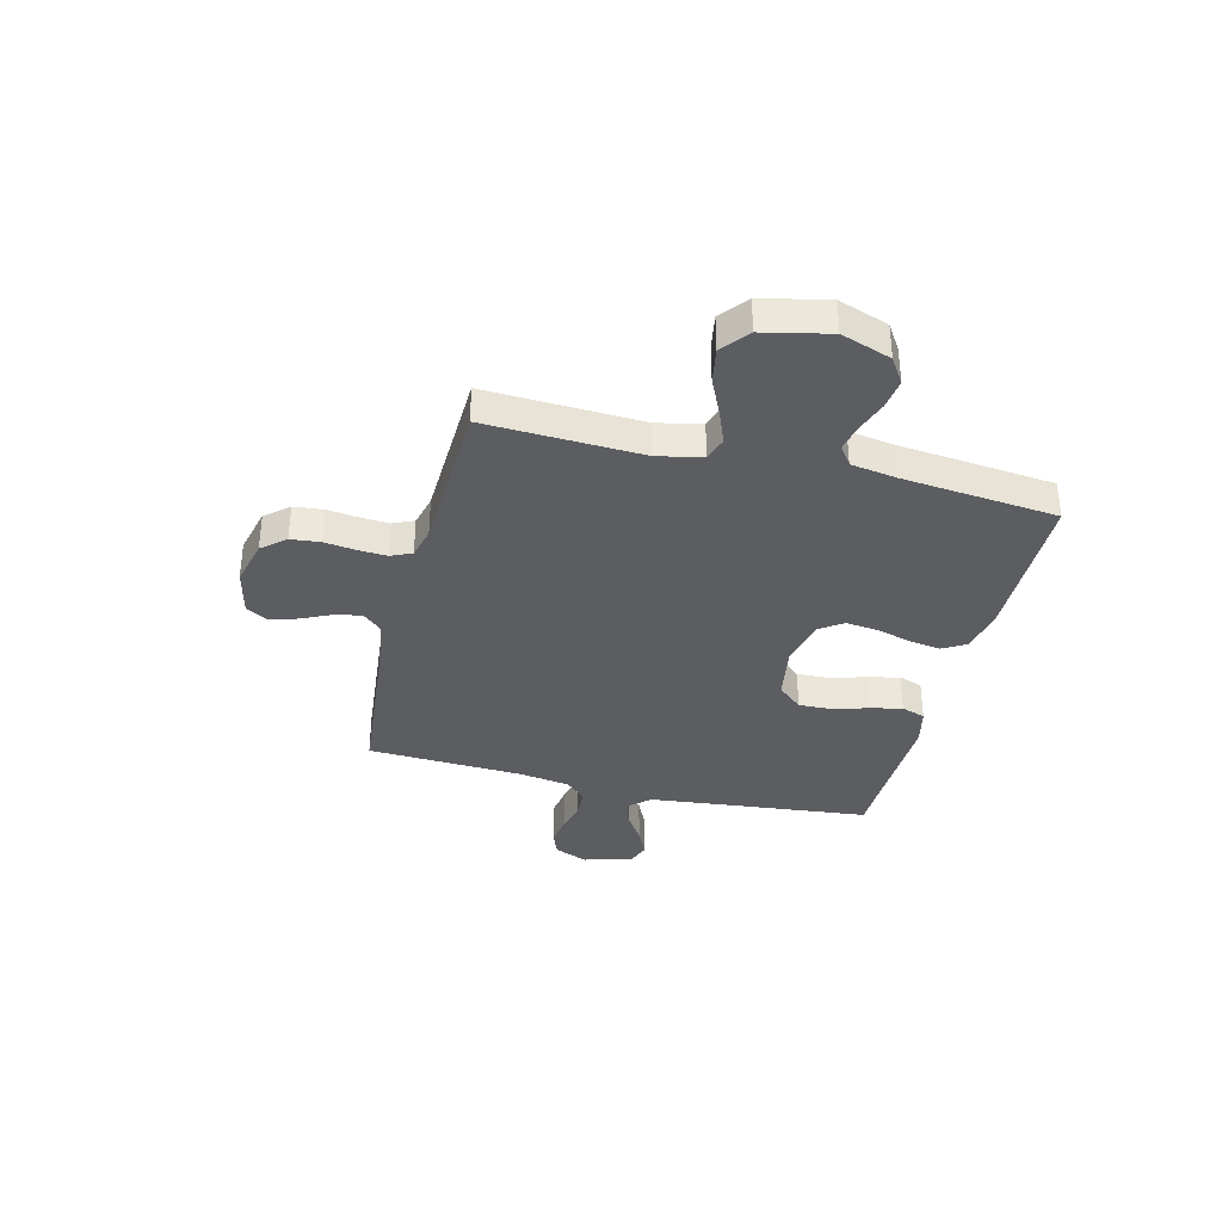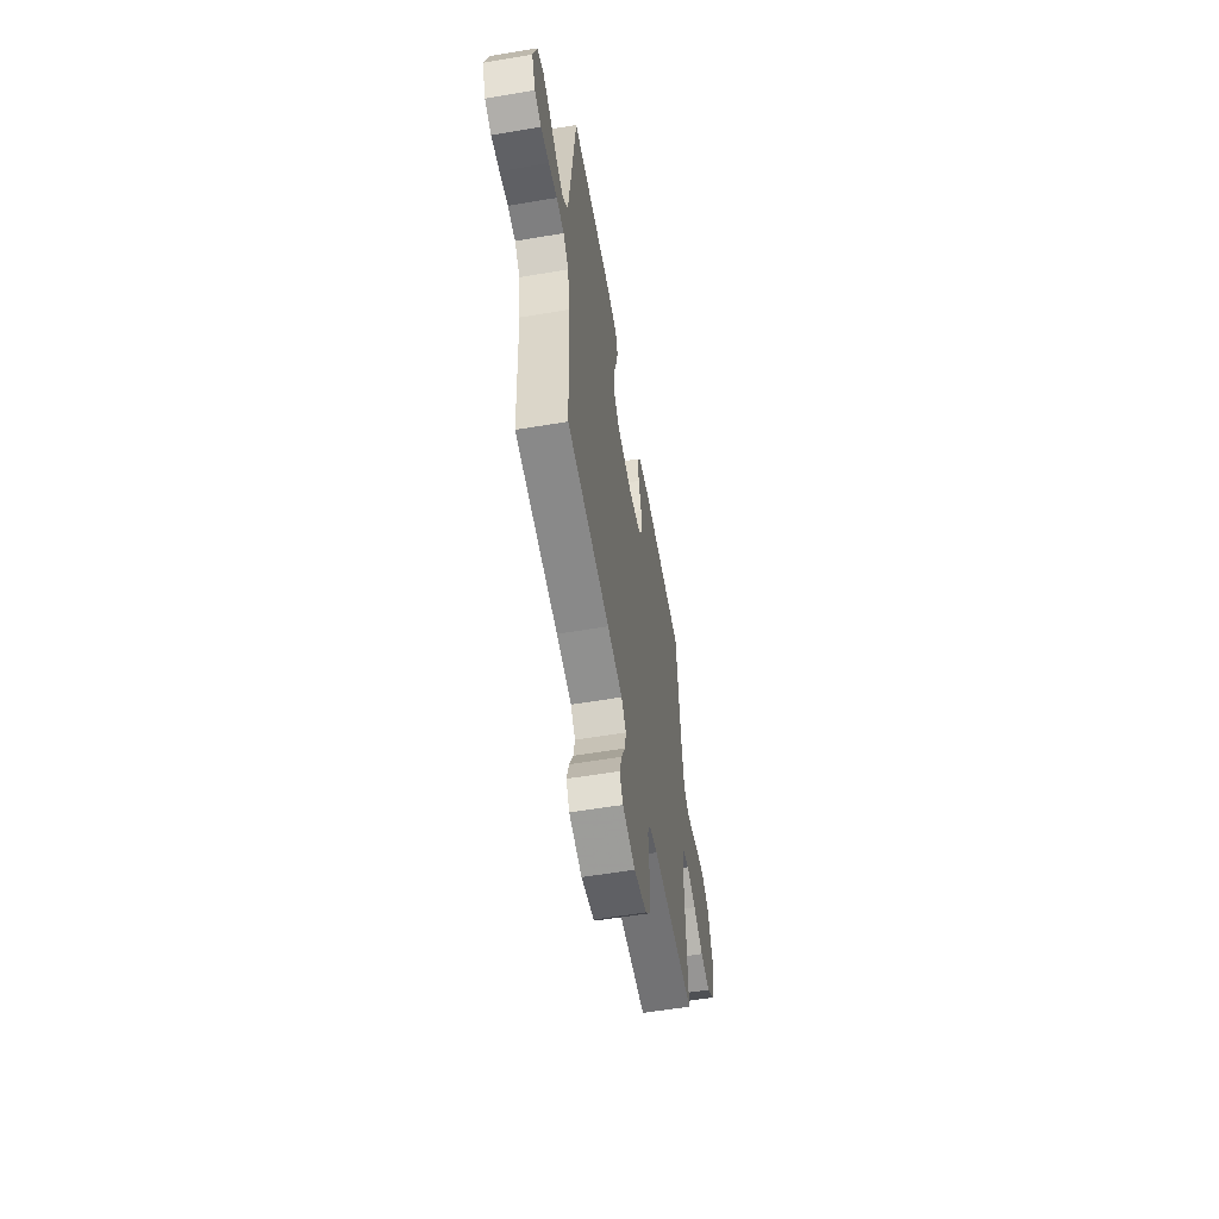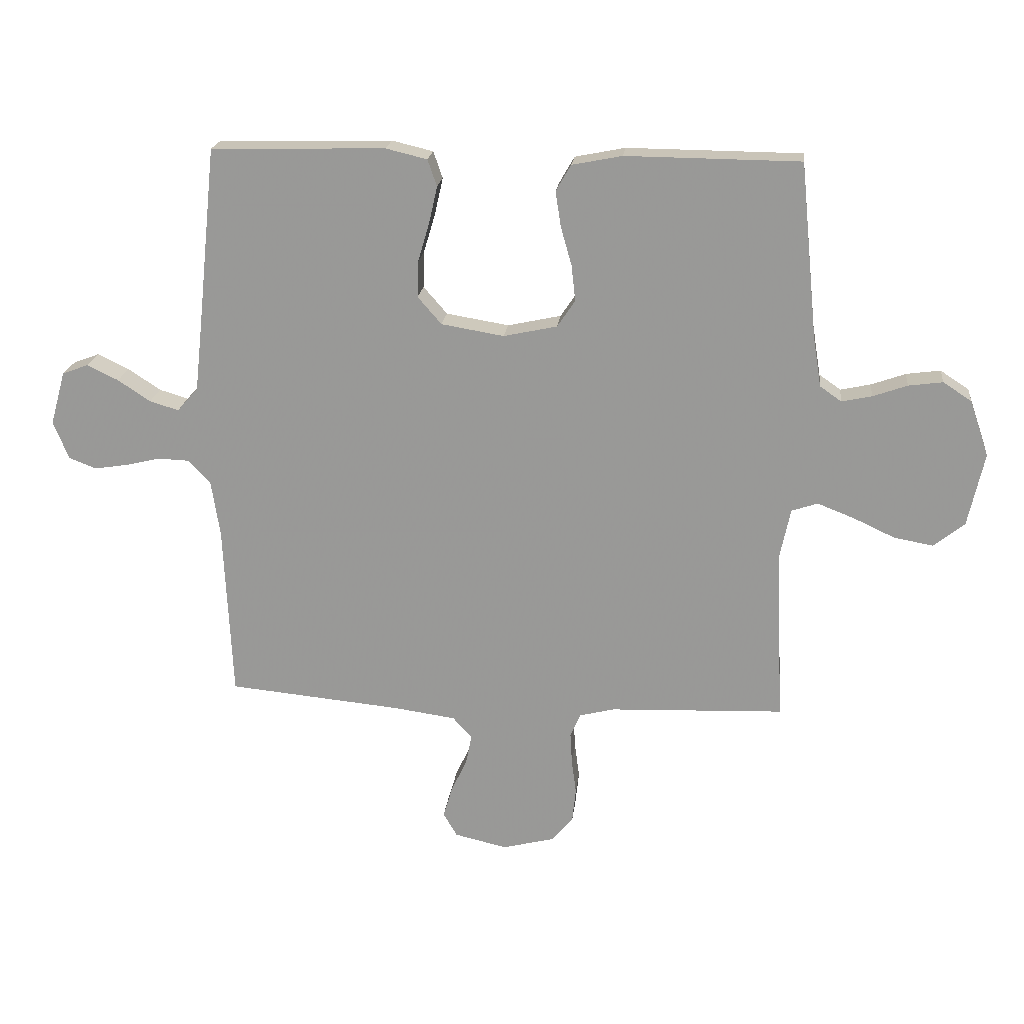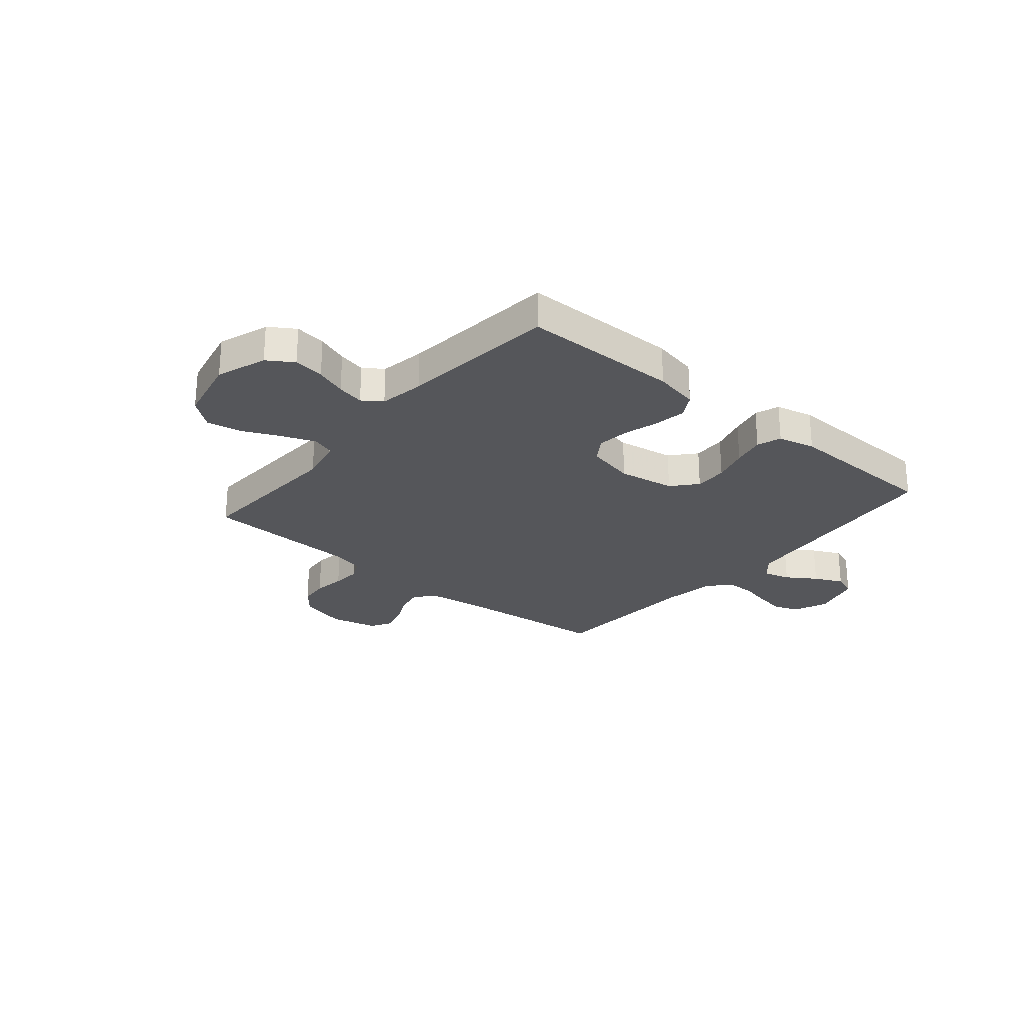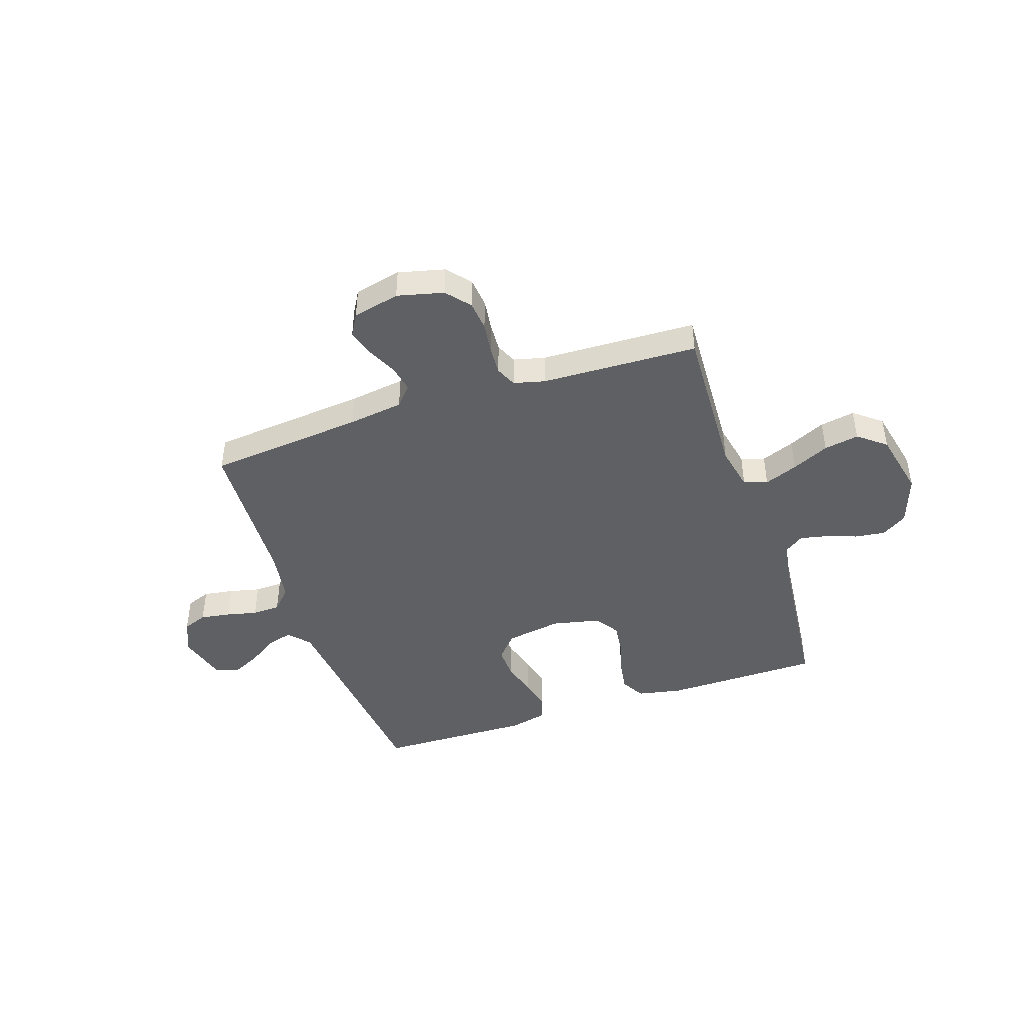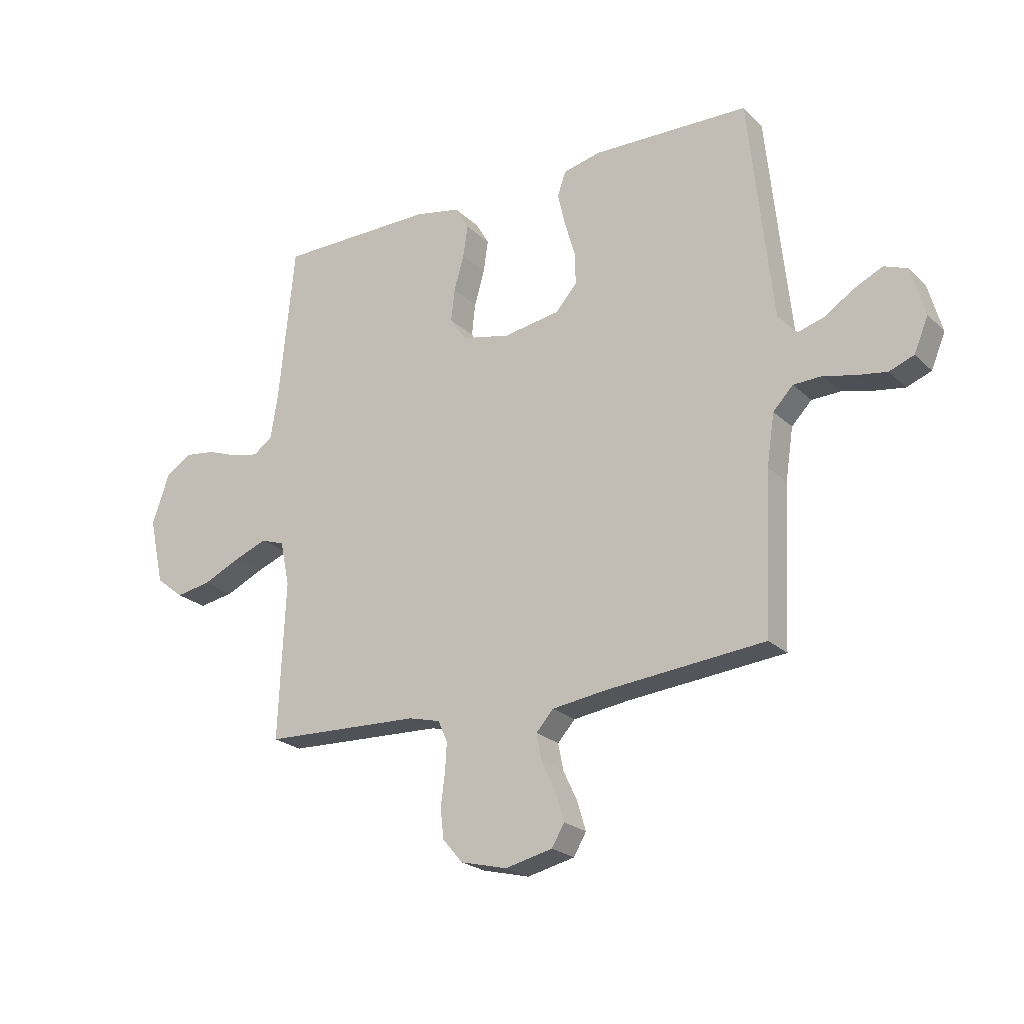
<metadata>
{"format":"obj","ext":"obj","renderer":"f3d","projection":"perspective","resolution":1024,"background":"white","views":[{"elev":-35.7,"azim":-104.0,"up":"+Y"},{"elev":-57.7,"azim":99.9,"up":"+Z"},{"elev":20.1,"azim":-173.7,"up":"+Z"},{"elev":-25.8,"azim":-40.2,"up":"+Y"},{"elev":-44.3,"azim":-161.5,"up":"+Y"},{"elev":-22.6,"azim":32.7,"up":"+Z"}]}
</metadata>
<code>
v 0.5 0.07 0.5
v 0.531 0.07 0.2
v 0.545 0.07 0.072
v 0.581 0.07 0.032
v 0.631 0.07 0.047
v 0.687 0.07 0.084
v 0.741 0.07 0.11
v 0.786 0.07 0.093
v 0.812 0.07 0
v 0.785 0.07 -0.065
v 0.738 0.07 -0.083
v 0.68 0.07 -0.074
v 0.621 0.07 -0.06
v 0.567 0.07 -0.062
v 0.529 0.07 -0.102
v 0.514 0.07 -0.2
v 0.5 0.07 -0.5
v 0.2 0.07 -0.529
v 0.094 0.07 -0.544
v 0.061 0.07 -0.581
v 0.071 0.07 -0.632
v 0.098 0.07 -0.689
v 0.114 0.07 -0.743
v 0.09 0.07 -0.784
v 0 0.07 -0.805
v -0.089 0.07 -0.783
v -0.127 0.07 -0.738
v -0.133 0.07 -0.681
v -0.125 0.07 -0.62
v -0.122 0.07 -0.566
v -0.14 0.07 -0.526
v -0.2 0.07 -0.511
v -0.5 0.07 -0.5
v -0.487 0.07 -0.2
v -0.505 0.07 -0.114
v -0.55 0.07 -0.099
v -0.614 0.07 -0.124
v -0.685 0.07 -0.157
v -0.752 0.07 -0.169
v -0.805 0.07 -0.127
v -0.833 0.07 0
v -0.8 0.07 0.096
v -0.751 0.07 0.128
v -0.692 0.07 0.12
v -0.633 0.07 0.099
v -0.581 0.07 0.088
v -0.544 0.07 0.114
v -0.53 0.07 0.2
v -0.5 0.07 0.5
v -0.2 0.07 0.503
v -0.114 0.07 0.486
v -0.088 0.07 0.441
v -0.097 0.07 0.381
v -0.116 0.07 0.314
v -0.123 0.07 0.252
v -0.092 0.07 0.206
v 0 0.07 0.186
v 0.108 0.07 0.204
v 0.149 0.07 0.251
v 0.147 0.07 0.314
v 0.127 0.07 0.382
v 0.113 0.07 0.444
v 0.129 0.07 0.49
v 0.2 0.07 0.507
v 0.5 0 0.5
v 0.531 0 0.2
v 0.545 0 0.072
v 0.581 0 0.032
v 0.631 0 0.047
v 0.687 0 0.084
v 0.741 0 0.11
v 0.786 0 0.093
v 0.812 0 0
v 0.785 0 -0.065
v 0.738 0 -0.083
v 0.68 0 -0.074
v 0.621 0 -0.06
v 0.567 0 -0.062
v 0.529 0 -0.102
v 0.514 0 -0.2
v 0.5 0 -0.5
v 0.2 0 -0.529
v 0.094 0 -0.544
v 0.061 0 -0.581
v 0.071 0 -0.632
v 0.098 0 -0.689
v 0.114 0 -0.743
v 0.09 0 -0.784
v 0 0 -0.805
v -0.089 0 -0.783
v -0.127 0 -0.738
v -0.133 0 -0.681
v -0.125 0 -0.62
v -0.122 0 -0.566
v -0.14 0 -0.526
v -0.2 0 -0.511
v -0.5 0 -0.5
v -0.487 0 -0.2
v -0.505 0 -0.114
v -0.55 0 -0.099
v -0.614 0 -0.124
v -0.685 0 -0.157
v -0.752 0 -0.169
v -0.805 0 -0.127
v -0.833 0 0
v -0.8 0 0.096
v -0.751 0 0.128
v -0.692 0 0.12
v -0.633 0 0.099
v -0.581 0 0.088
v -0.544 0 0.114
v -0.53 0 0.2
v -0.5 0 0.5
v -0.2 0 0.503
v -0.114 0 0.486
v -0.088 0 0.441
v -0.097 0 0.381
v -0.116 0 0.314
v -0.123 0 0.252
v -0.092 0 0.206
v 0 0 0.186
v 0.108 0 0.204
v 0.149 0 0.251
v 0.147 0 0.314
v 0.127 0 0.382
v 0.113 0 0.444
v 0.129 0 0.49
v 0.2 0 0.507
f 63 64 1 2
f 60 61 62 63
f 60 63 2 3
f 59 60 3 4
f 58 59 4
f 57 58 4
f 56 57 4
f 51 52 53 54
f 51 54 55
f 48 49 50 51
f 47 48 51 55
f 46 47 55 56
f 42 43 44 45
f 42 45 46
f 41 42 46
f 37 38 39 40
f 36 37 40 41
f 35 36 41 46
f 32 33 34
f 31 32 34 35
f 26 27 28 29
f 26 29 30
f 25 26 30
f 24 25 30 31
f 21 22 23 24
f 20 21 24 31
f 16 17 18
f 15 16 18 19
f 14 15 19
f 10 11 12 13
f 8 9 10 13
f 8 13 14
f 5 6 7 8
f 4 5 8 14
f 56 4 14 19
f 31 35 46 56
f 19 20 31 56
f 66 65 128 127
f 127 126 125 124
f 67 66 127 124
f 68 67 124 123
f 68 123 122
f 68 122 121
f 68 121 120
f 118 117 116 115
f 119 118 115
f 115 114 113 112
f 119 115 112 111
f 120 119 111 110
f 109 108 107 106
f 110 109 106
f 110 106 105
f 104 103 102 101
f 105 104 101 100
f 110 105 100 99
f 98 97 96
f 99 98 96 95
f 93 92 91 90
f 94 93 90
f 94 90 89
f 95 94 89 88
f 88 87 86 85
f 95 88 85 84
f 82 81 80
f 83 82 80 79
f 83 79 78
f 77 76 75 74
f 77 74 73 72
f 78 77 72
f 72 71 70 69
f 78 72 69 68
f 83 78 68 120
f 120 110 99 95
f 120 95 84 83
f 1 65 66 2
f 2 66 67 3
f 3 67 68 4
f 4 68 69 5
f 5 69 70 6
f 6 70 71 7
f 7 71 72 8
f 8 72 73 9
f 9 73 74 10
f 10 74 75 11
f 11 75 76 12
f 12 76 77 13
f 13 77 78 14
f 14 78 79 15
f 15 79 80 16
f 16 80 81 17
f 17 81 82 18
f 18 82 83 19
f 19 83 84 20
f 20 84 85 21
f 21 85 86 22
f 22 86 87 23
f 23 87 88 24
f 24 88 89 25
f 25 89 90 26
f 26 90 91 27
f 27 91 92 28
f 28 92 93 29
f 29 93 94 30
f 30 94 95 31
f 31 95 96 32
f 32 96 97 33
f 33 97 98 34
f 34 98 99 35
f 35 99 100 36
f 36 100 101 37
f 37 101 102 38
f 38 102 103 39
f 39 103 104 40
f 40 104 105 41
f 41 105 106 42
f 42 106 107 43
f 43 107 108 44
f 44 108 109 45
f 45 109 110 46
f 46 110 111 47
f 47 111 112 48
f 48 112 113 49
f 49 113 114 50
f 50 114 115 51
f 51 115 116 52
f 52 116 117 53
f 53 117 118 54
f 54 118 119 55
f 55 119 120 56
f 56 120 121 57
f 57 121 122 58
f 58 122 123 59
f 59 123 124 60
f 60 124 125 61
f 61 125 126 62
f 62 126 127 63
f 63 127 128 64
f 64 128 65 1

</code>
